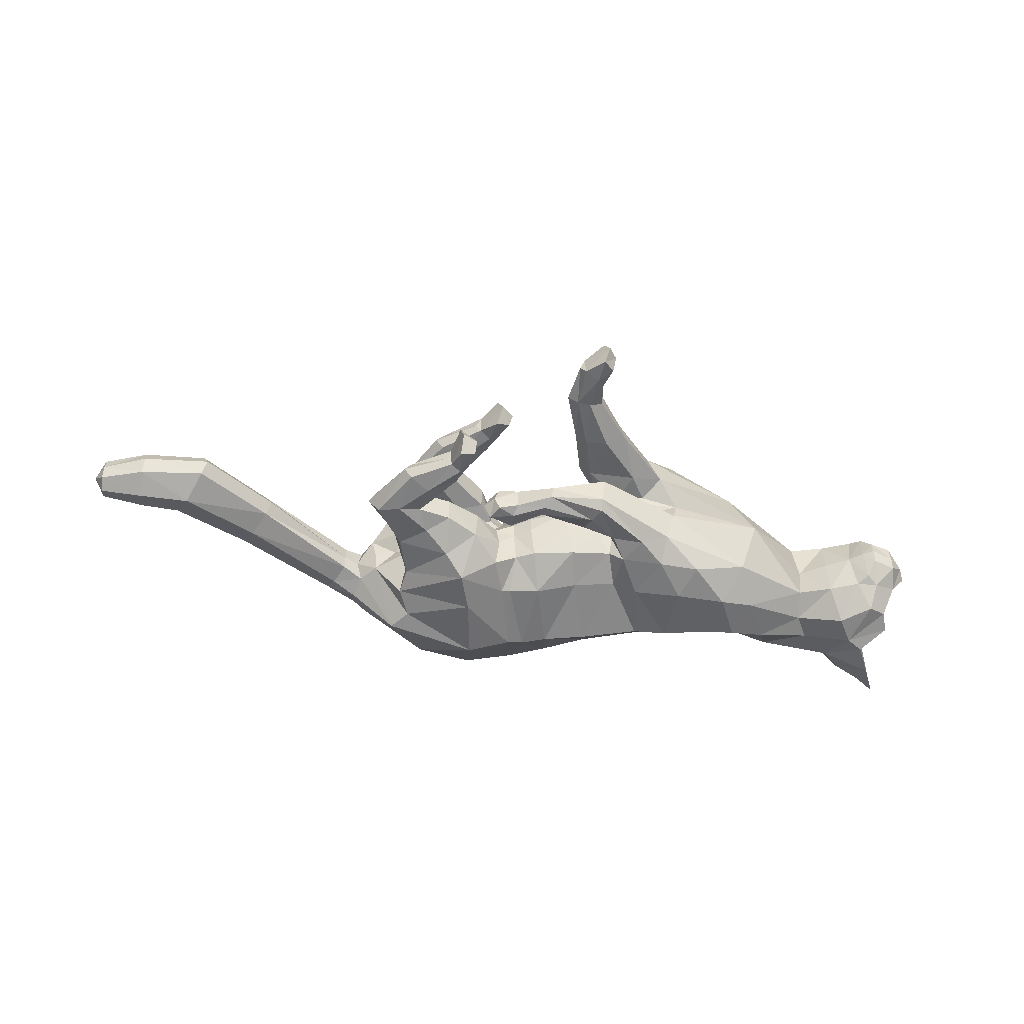
<metadata>
{"format":"obj","ext":"obj","renderer":"f3d","projection":"perspective","resolution":1024,"background":"white","views":[{"elev":-52.0,"azim":-11.8,"up":"+Z"}]}
</metadata>
<code>
o mesh_cat
v -0.8705 2.038 0.5751
v -1.147 2.883 0.2739
v -1.459 2.078 0.3926
v -1.569 2.604 0.1676
v -1.574 2.143 0.1442
v -1.649 2.577 0.1043
v -0.5916 2.012 0.4514
v -0.7232 2.98 0.2407
v -0.0709 1.537 0.3351
v 0.2638 2.545 0.1742
v 0.2246 1.423 0.335
v 0.7152 2.34 0.1895
v -0.3325 1.694 0.3351
v -0.0514 2.715 0.1985
v 0.1622 1.307 0.446
v 0.9874 2.259 0.2007
v 0.7102 1.201 0.535
v 1.408 2.173 0.1873
v 1.214 1.304 0.3691
v 1.67 2.179 0.2406
v 1.83 1.617 0.2538
v 2.216 2.157 0.3251
v 2.07 1.536 0.2556
v 2.416 1.93 0.4768
v 2.269 1.443 0.2537
v 2.627 1.836 0.1857
v 2.337 1.368 0.2169
v 2.579 1.66 0.1084
v 2.55 1.338 0.1136
v -0.3426 2.864 0.2136
v -0.4554 1.822 0.3351
v -0.6134 1.72 0.06672
v 0.2521 1.223 0.0653
v -0.9616 1.632 0.3941
v -0.9573 1.63 0.1058
v -0.7824 1.581 0.3443
v -0.7823 1.582 0.1448
v -1.223 1.687 0.3374
v -1.223 1.686 0.1503
v -1.19 1.397 0.3675
v -1.198 1.404 0.1327
v -1.025 1.389 0.3419
v -1.025 1.391 0.1512
v -1.353 1.465 0.3388
v -1.393 1.475 0.1639
v -1.035 1.17 0.3667
v -1.043 1.169 0.1437
v -0.9448 1.233 0.3266
v -0.9492 1.235 0.1702
v -1.187 1.105 0.3242
v -1.187 1.105 0.1718
v -0.8498 0.9474 0.3543
v -0.8471 0.9407 0.1574
v -0.8438 1.059 0.3171
v -0.8439 1.059 0.1802
v -0.9233 0.8807 0.3281
v -0.9226 0.8803 0.1693
v -0.7171 0.8002 0.3479
v -0.7215 0.7825 0.1639
v -0.8183 0.7473 0.3881
v -0.8235 0.742 0.09355
v -0.01124 1.112 0.3869
v 0.4635 1.047 0.3867
v 0.1584 0.7316 0.3271
v -0.005608 1.089 0.1382
v 0.5547 1.042 0.1467
v -0.09938 0.8147 0.3766
v -0.09941 0.8148 0.1517
v 0.1923 0.7185 0.1465
v -0.0594 0.4598 0.1911
v -0.2444 0.477 0.1772
v -0.06409 0.4506 0.3052
v -0.2502 0.4691 0.3247
v -0.0927 0.2766 0.1617
v -0.2478 0.1828 0.1776
v -0.09265 0.2736 0.3287
v -0.2576 0.1909 0.3235
v -0.05322 0.1233 0.1494
v -0.1328 0.04665 0.1379
v -0.04897 0.1293 0.3658
v -0.1346 0.04947 0.3711
v -0.9566 2.306 0.5975
v -1.446 2.294 0.4576
v -1.641 2.293 0.1452
v -0.6109 2.257 0.4921
v -0.02535 1.799 0.4165
v 0.365 1.659 0.4165
v -0.2737 1.965 0.4837
v 0.5333 1.615 0.5041
v 0.953 1.465 0.5786
v 1.239 1.542 0.4931
v 1.895 1.828 0.3391
v 2.182 1.694 0.4441
v 2.417 1.423 0.2586
v -0.508 2.147 0.4837
v -1.086 2.703 0.6053
v -0.6805 2.72 0.5454
v 0.1301 2.232 0.5032
v 0.5015 2.057 0.5031
v -0.1502 2.401 0.5117
v 0.7412 1.997 0.5318
v 1.176 1.821 0.5498
v 1.542 1.923 0.461
v 1.979 1.984 0.3475
v 2.298 1.865 0.4648
v 2.577 1.75 0.4009
v 2.553 1.655 0.2281
v -0.3905 2.556 0.5264
v -1.486 2.463 0.4611
v -1.657 2.445 0.1899
v 0.4497 1.219 0.5096
v 1.238 2.169 0.183
v 0.4405 1.186 0.05486
v 0.2746 1.102 0.4468
v 0.04841 0.7653 0.1107
v 0.3234 1.018 0.07368
v 0.04842 0.7651 0.3858
v -0.1504 0.471 0.1588
v -0.158 0.4599 0.3416
v -0.1427 0.2263 0.1383
v -0.1437 0.2255 0.366
v 0.6376 1.473 0.583
v 0.9718 1.87 0.5588
v 2.391 1.301 0.1055
v 2.701 1.503 0.04213
v 2.585 1.487 0.1992
v 2.221 2.259 0.1733
v 2.527 2.111 0.1969
v 2.524 2.119 0.5085
v 2.53 2.332 0.3645
v 2.36 2.306 0.2841
v 2.56 2.176 0.2609
v 2.622 2.304 0.377
v 2.642 2.339 0.4812
v -1.836 2.372 0.1395
v -1.773 2.232 0.1083
v -1.881 2.463 0.1016
v -2.531 2.003 0.1501
v -2.458 1.832 0.09324
v -2.593 2.135 0.09567
v -3.071 1.75 0.1973
v -2.997 1.535 0.09827
v -3.137 1.91 0.1322
v -3.422 1.778 0.1883
v -3.447 1.604 0.1123
v -3.409 1.909 0.1383
v -3.728 1.825 0.1441
v -3.745 1.729 0.1019
v -3.717 1.899 0.1164
v -0.9069 1.846 0.4737
v -0.6827 1.707 0.1144
v -1.325 1.932 0.3671
v -0.6624 1.8 0.3637
v -0.9049 1.774 0.06505
v -1.314 1.931 0.1154
v -0.5622 1.815 0.2254
v 0.09553 1.304 0.1682
v -0.1248 1.442 0.1221
v -0.3772 1.571 0.122
v -1.275 1.677 0.1938
v -1.435 1.482 0.2239
v -1.24 1.099 0.248
v -0.9608 0.8967 0.2459
v -0.699 0.7528 0.2522
v -0.7884 0.6772 0.2461
v -0.07523 1.139 0.2575
v -0.1695 0.8555 0.2596
v -0.3163 0.4905 0.2461
v -0.2869 0.2131 0.2497
v -0.03671 0.08212 0.2682
v -0.103 -0.001321 0.2675
v -0.4894 1.688 0.1221
v 0.1492 1.354 0.1645
v 2.522 1.614 0.3706
v 2.394 1.559 0.3966
v -0.8493 1.799 0.002336
v -1.129 2.885 -0.000221
v -1.388 2.092 0.001084
v -1.579 2.675 -2e-06
v -1.541 2.146 0.000577
v -1.651 2.626 -2e-06
v -0.634 1.688 0.000693
v -0.6948 2.969 -0.000475
v -0.1284 1.404 5.3e-05
v 0.3099 2.594 0
v 0.7528 2.407 0
v -0.389 1.531 -0.00019
v -0.03306 2.739 0
v 1.058 2.32 2.9e-05
v 1.454 2.237 2.1e-05
v 1.721 2.253 0
v 1.875 1.639 0
v 2.231 2.276 0
v 2.057 1.512 0
v 2.498 2.119 0
v 2.222 1.411 0
v 2.629 1.84 0
v 2.312 1.334 0
v 2.587 1.666 0
v 2.386 1.285 0
v 2.66 1.424 0
v -0.3166 2.857 -0.000304
v -0.5094 1.622 -4.1e-05
v -0.892 1.77 -0.5704
v -1.04 2.839 -0.2747
v -1.322 2.156 -0.3851
v -1.55 2.604 -0.1676
v -1.529 2.164 -0.1428
v -1.649 2.577 -0.1043
v -0.6467 1.662 -0.4506
v -0.6342 2.91 -0.242
v -0.05901 1.53 -0.3351
v 0.2638 2.545 -0.1742
v 0.2264 1.484 -0.334
v 0.7191 2.344 -0.1894
v -0.3503 1.6 -0.3356
v -0.03258 2.688 -0.1989
v 0.3197 1.432 -0.4442
v 1.029 2.277 -0.2006
v 0.8782 1.343 -0.5331
v 1.435 2.191 -0.1872
v 1.278 1.373 -0.3678
v 1.713 2.213 -0.2406
v 1.842 1.628 -0.2536
v 2.216 2.157 -0.3251
v 2.07 1.536 -0.2556
v 2.416 1.93 -0.4768
v 2.269 1.443 -0.2537
v 2.627 1.836 -0.1857
v 2.337 1.368 -0.2169
v 2.579 1.66 -0.1084
v 2.55 1.338 -0.1136
v -0.2871 2.802 -0.2146
v -0.4823 1.67 -0.3356
v -0.6444 1.647 -0.0648
v 0.3455 1.301 -0.06339
v 1.382 1.256 0.000381
v -1.221 1.512 -0.3834
v -1.218 1.511 -0.09511
v -1.067 1.39 -0.3339
v -1.07 1.388 -0.1345
v -1.399 1.71 -0.3255
v -1.398 1.711 -0.1384
v -1.46 1.349 -0.378
v -1.473 1.341 -0.1443
v -1.305 1.347 -0.343
v -1.314 1.34 -0.1527
v -1.614 1.41 -0.3557
v -1.663 1.413 -0.1823
v -1.278 1.136 -0.3783
v -1.294 1.126 -0.156
v -1.197 1.208 -0.3301
v -1.204 1.2 -0.1741
v -1.42 1.056 -0.3474
v -1.429 1.048 -0.1954
v -1.07 0.915 -0.3648
v -1.081 0.9075 -0.1683
v -1.076 1.035 -0.3222
v -1.079 1.024 -0.1856
v -1.144 0.8737 -0.3446
v -1.154 0.8668 -0.1863
v -0.9913 0.733 -0.3627
v -1 0.7275 -0.179
v -1.099 0.7209 -0.4096
v -1.112 0.7095 -0.1155
v 0.2136 1.288 -0.3849
v 0.6115 1.188 -0.3847
v 0.04902 0.9771 -0.3251
v 0.21 1.27 -0.1362
v 0.6734 1.156 -0.1448
v 0.006454 1.158 -0.3746
v -0.01619 1.251 -0.1497
v 0.06308 0.9408 -0.1444
v -0.3164 1.052 -0.1891
v -0.377 1.223 -0.1751
v -0.3305 1.052 -0.3032
v -0.368 1.219 -0.3227
v -0.5682 1.161 -0.1597
v -0.5925 1.371 -0.1756
v -0.572 1.166 -0.3267
v -0.581 1.376 -0.3215
v -0.7124 1.194 -0.1474
v -0.7652 1.29 -0.1359
v -0.7092 1.189 -0.3638
v -0.7621 1.291 -0.3691
v -1.67 2.269 -2e-06
v -0.7909 2.031 -0.5953
v -1.227 2.32 -0.4534
v -1.627 2.297 -0.145
v -0.547 1.901 -0.4932
v 0.01737 1.787 -0.4167
v 0.3087 1.712 -0.4155
v -0.2698 1.853 -0.4846
v 0.478 1.689 -0.5026
v 1.153 1.587 -0.5774
v 1.403 1.645 -0.4925
v 1.878 1.819 -0.3388
v 2.182 1.694 -0.4441
v 2.417 1.424 -0.2586
v -0.4831 1.896 -0.4849
v 2.554 1.335 0
v -0.6933 2.466 -0.607
v -0.4024 2.37 -0.5495
v 0.1825 2.23 -0.5033
v 0.5716 2.089 -0.5029
v -0.1124 2.309 -0.5129
v 0.8064 2.038 -0.5313
v 1.325 1.906 -0.5492
v 1.586 1.957 -0.4607
v 1.98 1.985 -0.3475
v 2.298 1.865 -0.4648
v 2.577 1.75 -0.4009
v 2.553 1.655 -0.2281
v -0.2876 2.369 -0.5288
v -1.333 2.468 -0.4601
v -1.657 2.445 -0.1899
v 1.296 2.241 5.7e-05
v 0.6044 1.368 -0.5076
v 1.271 2.189 -0.1828
v 0.504 1.232 -0.05298
v 0.4261 1.24 -0.4448
v 0.01562 1.09 -0.1087
v 0.4335 1.118 -0.07171
v 0.06208 1.047 -0.3838
v -0.3464 1.137 -0.1568
v -0.3626 1.139 -0.3396
v -0.589 1.24 -0.1363
v -0.5911 1.246 -0.364
v 0.7991 1.596 -0.5814
v 1.069 1.94 -0.558
v 2.702 1.507 0
v 2.391 1.301 -0.1055
v 2.701 1.503 -0.04213
v 2.585 1.487 -0.1992
v 2.221 2.259 -0.1733
v 2.527 2.111 -0.1969
v 2.524 2.119 -0.5085
v 2.53 2.332 -0.3645
v 2.36 2.306 -0.2841
v 2.56 2.176 -0.2609
v 2.622 2.304 -0.377
v 2.642 2.339 -0.4812
v 0.08252 1.366 0.004248
v 0.2764 1.23 0.003653
v 0.71 1.182 0.000666
v 0.4604 1.202 0.004021
v -1.774 2.221 -2e-06
v -1.836 2.372 -0.1395
v -1.773 2.231 -0.1083
v -1.914 2.504 -2e-06
v -1.881 2.463 -0.1016
v -2.531 2.003 -0.1501
v -2.458 1.832 -0.09324
v -2.64 2.195 -3e-06
v -2.427 1.788 -3e-06
v -2.594 2.135 -0.09567
v -3.071 1.75 -0.1973
v -2.995 1.535 -0.09827
v -3.178 1.973 -3e-06
v -2.964 1.488 -3e-06
v -3.137 1.91 -0.1322
v -3.422 1.778 -0.1883
v -3.447 1.604 -0.1123
v -3.416 1.977 -3e-06
v -3.44 1.558 -3e-06
v -3.409 1.908 -0.1383
v -3.728 1.825 -0.1441
v -3.745 1.729 -0.1019
v -3.72 1.937 -3e-06
v -3.743 1.704 -3e-06
v -3.717 1.899 -0.1164
v -3.805 1.832 -3e-06
v -1.04 1.642 -0.4661
v -0.8221 1.503 -0.1082
v -1.301 1.973 -0.3575
v -0.8402 1.491 -0.3572
v -1.023 1.625 -0.05717
v -1.284 1.961 -0.1073
v -0.6208 1.64 -0.2235
v 0.2427 1.41 -0.1665
v -0.1112 1.439 -0.1221
v -0.3852 1.542 -0.1224
v -1.45 1.729 -0.1819
v -1.698 1.422 -0.2443
v -1.477 1.041 -0.2749
v -1.179 0.8865 -0.2635
v -0.9886 0.6808 -0.269
v -1.097 0.6358 -0.2711
v 0.1816 1.337 -0.2555
v -0.01242 1.327 -0.2576
v -0.3516 1.279 -0.2441
v -0.5468 1.395 -0.2477
v -0.7525 1.185 -0.2662
v -0.8174 1.268 -0.2655
v -0.5064 1.628 -0.1223
v 0.1268 1.417 -0.1633
v 2.522 1.614 -0.3706
v 2.394 1.559 -0.3966
f 39 154 35
f 20 22 127
f 4 110 109
f 116 33 113
f 157 11 173
f 176 155 178
f 58 52 60
f 176 182 32
f 51 41 47
f 50 40 44
f 55 47 49
f 46 54 48
f 53 55 59
f 237 66 345
f 157 65 166
f 114 15 62
f 116 69 115
f 118 74 120
f 17 63 19
f 103 92 104
f 83 5 3
f 152 1 3
f 20 104 22
f 178 5 180
f 74 78 120
f 76 121 80
f 119 76 72
f 117 72 64
f 66 113 345
f 22 131 127
f 130 129 134
f 132 130 133
f 133 130 134
f 39 155 154
f 25 27 94
f 54 58 164
f 345 113 346
f 33 343 344
f 286 136 347
f 151 176 32
f 343 157 173
f 32 172 156
f 155 39 160
f 89 111 122
f 164 54 55
f 132 133 129
f 133 134 129
f 23 196 25
f 124 27 198
f 4 6 110
f 116 65 33
f 157 15 11
f 152 160 38
f 176 154 155
f 37 35 154
f 51 45 41
f 35 43 41
f 50 46 40
f 55 53 47
f 46 52 54
f 52 56 60
f 156 7 153
f 157 33 65
f 116 66 69
f 118 70 74
f 67 73 119
f 103 91 92
f 301 201 29
f 152 150 1
f 20 103 104
f 10 188 14
f 109 110 84
f 119 121 76
f 63 17 111
f 66 116 113
f 22 24 129
f 132 131 130
f 286 84 136
f 343 33 157
f 155 152 3
f 126 94 29
f 77 169 75
f 75 79 171
f 76 80 170
f 60 56 165
f 56 163 57
f 200 124 198
f 94 175 25
f 107 174 126
f 151 154 176
f 165 58 60
f 7 95 85
f 105 22 104
f 59 165 61
f 155 5 178
f 102 91 103
f 364 149 146
f 114 111 15
f 72 74 70
f 343 158 184
f 139 360 355
f 85 108 97
f 141 145 142
f 145 370 365
f 173 9 158
f 5 286 180
f 123 90 102
f 38 150 152
f 1 85 82
f 21 237 192
f 89 123 101
f 372 148 147
f 46 42 40
f 128 131 132
f 179 6 4
f 108 14 30
f 93 104 92
f 53 61 57
f 91 21 92
f 23 192 194
f 156 151 32
f 73 169 77
f 174 94 126
f 43 47 41
f 120 79 75
f 31 88 95
f 73 121 119
f 344 113 33
f 350 140 137
f 128 129 24
f 114 64 63
f 157 62 15
f 126 28 107
f 2 97 8
f 23 92 21
f 84 135 136
f 11 89 87
f 144 148 145
f 6 350 137
f 34 42 36
f 65 167 166
f 177 8 183
f 2 109 96
f 197 28 199
f 99 89 101
f 129 131 22
f 372 149 369
f 144 149 147
f 144 143 146
f 39 41 45
f 107 106 174
f 110 137 135
f 76 78 74
f 105 106 24
f 57 165 56
f 122 17 90
f 163 50 162
f 150 7 1
f 12 185 10
f 62 167 67
f 82 109 83
f 175 105 93
f 139 141 142
f 46 56 52
f 197 128 26
f 95 100 108
f 9 159 158
f 100 10 14
f 36 151 153
f 156 31 7
f 160 44 38
f 71 167 68
f 38 40 34
f 13 86 88
f 16 123 112
f 71 169 168
f 199 125 331
f 90 19 91
f 347 139 355
f 18 103 20
f 83 84 5
f 24 26 128
f 70 115 69
f 79 170 171
f 62 117 114
f 81 121 77
f 160 45 161
f 201 126 29
f 186 16 189
f 45 162 161
f 19 66 237
f 2 179 4
f 36 43 37
f 9 87 86
f 142 365 360
f 82 97 96
f 196 27 25
f 48 55 49
f 20 190 18
f 82 3 1
f 42 49 43
f 135 140 138
f 301 124 200
f 97 30 8
f 44 162 50
f 86 99 98
f 99 10 98
f 63 69 66
f 112 189 16
f 136 138 139
f 170 81 171
f 12 101 16
f 18 317 112
f 127 195 193
f 159 203 187
f 54 59 55
f 202 14 188
f 183 30 202
f 127 191 20
f 150 36 153
f 354 143 140
f 167 73 67
f 47 57 51
f 71 120 75
f 65 115 68
f 68 118 71
f 88 98 100
f 138 143 141
f 51 163 162
f 112 102 18
f 359 146 143
f 187 158 159
f 77 171 81
f 94 124 29
f 107 28 26
f 67 72 117
f 201 331 125
f 93 25 175
f 32 203 172
f 64 70 69
f 13 172 159
f 243 239 377
f 223 335 225
f 207 315 316
f 323 320 236
f 380 396 214
f 176 178 378
f 262 256 258
f 176 235 182
f 255 251 245
f 254 248 244
f 259 253 251
f 250 252 258
f 257 263 259
f 237 345 270
f 380 389 269
f 321 266 218
f 323 322 273
f 325 327 278
f 220 222 267
f 309 310 297
f 288 206 208
f 375 206 204
f 223 225 310
f 178 180 208
f 278 327 282
f 280 284 328
f 326 276 280
f 324 268 276
f 270 345 320
f 225 335 339
f 338 342 337
f 340 341 338
f 341 342 338
f 243 377 378
f 228 299 230
f 258 387 262
f 345 346 320
f 236 344 343
f 286 347 349
f 374 235 176
f 343 396 380
f 235 379 395
f 378 383 243
f 294 318 218
f 387 259 258
f 340 337 341
f 341 337 342
f 226 196 194
f 332 198 230
f 207 316 209
f 323 236 269
f 380 214 218
f 375 383 378
f 176 378 377
f 241 377 239
f 255 245 249
f 239 247 241
f 254 244 250
f 259 251 257
f 250 258 256
f 256 264 260
f 379 376 210
f 380 269 236
f 323 273 270
f 325 278 274
f 271 326 277
f 309 297 296
f 301 232 201
f 375 204 373
f 223 310 309
f 213 188 185
f 315 289 316
f 326 280 328
f 267 318 220
f 270 320 323
f 225 337 227
f 340 338 339
f 286 349 289
f 343 380 236
f 378 206 375
f 334 232 299
f 281 279 392
f 279 394 283
f 280 393 284
f 264 388 260
f 260 261 386
f 200 198 332
f 299 228 398
f 313 334 397
f 374 377 241
f 388 262 387
f 290 234 210
f 311 225 227
f 263 388 387
f 208 378 178
f 308 296 295
f 364 371 369
f 321 318 267
f 276 278 280
f 343 381 396
f 353 360 358
f 303 300 290
f 357 363 362
f 363 370 368
f 396 212 214
f 208 286 289
f 330 295 329
f 242 373 238
f 204 290 210
f 224 237 222
f 307 329 294
f 372 368 370
f 250 246 252
f 336 339 335
f 179 209 181
f 314 217 306
f 298 310 311
f 261 263 257
f 296 224 222
f 226 192 224
f 379 374 376
f 277 392 391
f 397 299 398
f 247 251 253
f 327 283 282
f 234 293 216
f 277 328 281
f 236 346 344
f 350 356 354
f 336 337 340
f 321 268 324
f 218 389 380
f 334 231 333
f 211 302 205
f 226 297 298
f 289 348 316
f 292 218 214
f 362 368 367
f 209 350 181
f 238 246 244
f 389 272 269
f 183 205 177
f 205 315 207
f 197 231 229
f 305 294 292
f 337 339 338
f 372 371 367
f 362 371 366
f 361 362 366
f 243 245 239
f 313 312 229
f 316 351 209
f 278 393 280
f 312 311 227
f 261 388 265
f 329 220 318
f 386 254 260
f 204 376 373
f 215 185 186
f 266 390 389
f 288 302 287
f 398 311 397
f 353 357 352
f 260 250 256
f 197 336 195
f 314 293 300
f 381 216 212
f 306 213 304
f 376 241 240
f 379 234 395
f 383 248 384
f 272 391 275
f 244 242 238
f 293 212 216
f 219 330 307
f 275 392 279
f 199 333 231
f 295 222 220
f 347 353 349
f 221 309 308
f 208 315 288
f 227 229 312
f 274 322 325
f 283 393 282
f 266 324 271
f 285 328 284
f 383 249 243
f 201 334 333
f 186 219 215
f 249 385 255
f 222 270 267
f 207 177 205
f 240 247 246
f 291 214 212
f 358 365 363
f 287 303 290
f 196 230 198
f 253 258 252
f 221 191 223
f 287 206 288
f 246 253 252
f 348 356 351
f 301 332 232
f 303 233 314
f 248 385 384
f 304 292 291
f 304 215 305
f 267 273 268
f 319 189 317
f 349 352 348
f 393 285 284
f 215 307 305
f 221 317 190
f 335 195 336
f 382 203 395
f 258 263 387
f 188 233 202
f 202 211 183
f 335 191 193
f 373 240 238
f 354 361 359
f 390 277 391
f 261 251 255
f 275 327 325
f 269 322 323
f 272 325 322
f 306 291 293
f 352 361 356
f 255 386 261
f 319 308 330
f 359 366 364
f 382 184 187
f 285 279 281
f 299 332 230
f 313 229 231
f 271 276 326
f 201 333 331
f 228 298 398
f 235 203 182
f 268 274 276
f 216 395 234
f 58 54 52
f 89 15 111
f 23 194 196
f 152 155 160
f 35 37 43
f 10 185 188
f 151 37 154
f 165 164 58
f 7 31 95
f 105 24 22
f 59 164 165
f 155 3 5
f 102 90 91
f 364 369 149
f 114 63 111
f 72 76 74
f 343 173 158
f 139 142 360
f 85 95 108
f 141 144 145
f 145 148 370
f 173 11 9
f 5 84 286
f 123 122 90
f 38 34 150
f 1 7 85
f 21 19 237
f 89 122 123
f 372 370 148
f 46 48 42
f 128 127 131
f 179 181 6
f 108 100 14
f 93 105 104
f 53 59 61
f 91 19 21
f 23 21 192
f 156 153 151
f 73 168 169
f 174 175 94
f 43 49 47
f 120 78 79
f 31 13 88
f 73 77 121
f 344 346 113
f 350 354 140
f 128 132 129
f 114 117 64
f 157 166 62
f 126 125 28
f 2 96 97
f 23 93 92
f 84 110 135
f 11 15 89
f 144 147 148
f 6 181 350
f 34 40 42
f 65 68 167
f 177 2 8
f 2 4 109
f 197 26 28
f 99 87 89
f 129 130 131
f 372 147 149
f 144 146 149
f 144 141 143
f 39 35 41
f 107 26 106
f 110 6 137
f 76 170 78
f 105 174 106
f 57 61 165
f 122 111 17
f 163 56 50
f 150 153 7
f 12 186 185
f 62 166 167
f 82 96 109
f 175 174 105
f 139 138 141
f 46 50 56
f 197 195 128
f 95 88 100
f 9 13 159
f 100 98 10
f 36 37 151
f 156 172 31
f 160 161 44
f 71 168 167
f 38 44 40
f 13 9 86
f 16 101 123
f 71 75 169
f 199 28 125
f 90 17 19
f 347 136 139
f 18 102 103
f 83 109 84
f 24 106 26
f 70 118 115
f 79 78 170
f 62 67 117
f 81 80 121
f 160 39 45
f 201 125 126
f 186 12 16
f 45 51 162
f 19 63 66
f 2 177 179
f 36 42 43
f 9 11 87
f 142 145 365
f 82 85 97
f 196 198 27
f 48 54 55
f 20 191 190
f 82 83 3
f 42 48 49
f 135 137 140
f 301 29 124
f 97 108 30
f 44 161 162
f 86 87 99
f 99 12 10
f 63 64 69
f 112 317 189
f 136 135 138
f 170 80 81
f 12 99 101
f 18 190 317
f 127 128 195
f 159 172 203
f 54 164 59
f 202 30 14
f 183 8 30
f 127 193 191
f 150 34 36
f 354 359 143
f 167 168 73
f 47 53 57
f 71 118 120
f 65 116 115
f 68 115 118
f 88 86 98
f 138 140 143
f 51 57 163
f 112 123 102
f 359 364 146
f 187 184 158
f 77 75 171
f 94 27 124
f 67 119 72
f 93 23 25
f 32 182 203
f 64 72 70
f 13 31 172
f 262 264 256
f 294 329 318
f 226 228 196
f 375 242 383
f 239 245 247
f 213 217 188
f 374 176 377
f 388 264 262
f 290 300 234
f 311 310 225
f 263 265 388
f 208 206 378
f 308 309 296
f 364 366 371
f 321 218 318
f 276 274 278
f 343 184 381
f 353 355 360
f 303 314 300
f 357 358 363
f 363 365 370
f 396 381 212
f 208 180 286
f 330 308 295
f 242 375 373
f 204 287 290
f 224 192 237
f 307 330 329
f 372 367 368
f 250 244 246
f 336 340 339
f 179 207 209
f 314 233 217
f 298 297 310
f 261 265 263
f 296 297 224
f 226 194 192
f 379 235 374
f 277 281 392
f 397 334 299
f 247 245 251
f 327 279 283
f 234 300 293
f 277 326 328
f 236 320 346
f 350 351 356
f 336 227 337
f 321 267 268
f 218 266 389
f 334 313 231
f 211 303 302
f 226 224 297
f 289 349 348
f 292 294 218
f 362 363 368
f 209 351 350
f 238 240 246
f 389 390 272
f 183 211 205
f 205 302 315
f 197 199 231
f 305 307 294
f 337 225 339
f 372 369 371
f 362 367 371
f 361 357 362
f 243 249 245
f 313 397 312
f 316 348 351
f 278 282 393
f 312 397 311
f 261 260 388
f 329 295 220
f 386 385 254
f 204 210 376
f 215 213 185
f 266 271 390
f 288 315 302
f 398 298 311
f 353 358 357
f 260 254 250
f 197 229 336
f 314 306 293
f 381 382 216
f 306 217 213
f 376 374 241
f 379 210 234
f 383 242 248
f 272 390 391
f 244 248 242
f 293 291 212
f 219 319 330
f 275 391 392
f 199 331 333
f 295 296 222
f 347 355 353
f 221 223 309
f 208 289 315
f 227 336 229
f 274 273 322
f 283 394 393
f 266 321 324
f 285 281 328
f 383 384 249
f 201 232 334
f 186 189 219
f 249 384 385
f 222 237 270
f 207 179 177
f 240 241 247
f 291 292 214
f 358 360 365
f 287 302 303
f 196 228 230
f 253 259 258
f 221 190 191
f 287 204 206
f 246 247 253
f 348 352 356
f 301 200 332
f 303 211 233
f 248 254 385
f 304 305 292
f 304 213 215
f 267 270 273
f 319 219 189
f 349 353 352
f 393 394 285
f 215 219 307
f 221 319 317
f 335 193 195
f 382 187 203
f 258 259 263
f 188 217 233
f 202 233 211
f 335 223 191
f 373 376 240
f 354 356 361
f 390 271 277
f 261 257 251
f 275 279 327
f 269 272 322
f 272 275 325
f 306 304 291
f 352 357 361
f 255 385 386
f 319 221 308
f 359 361 366
f 382 381 184
f 285 394 279
f 299 232 332
f 271 324 276
f 228 226 298
f 235 395 203
f 268 273 274
f 216 382 395

</code>
